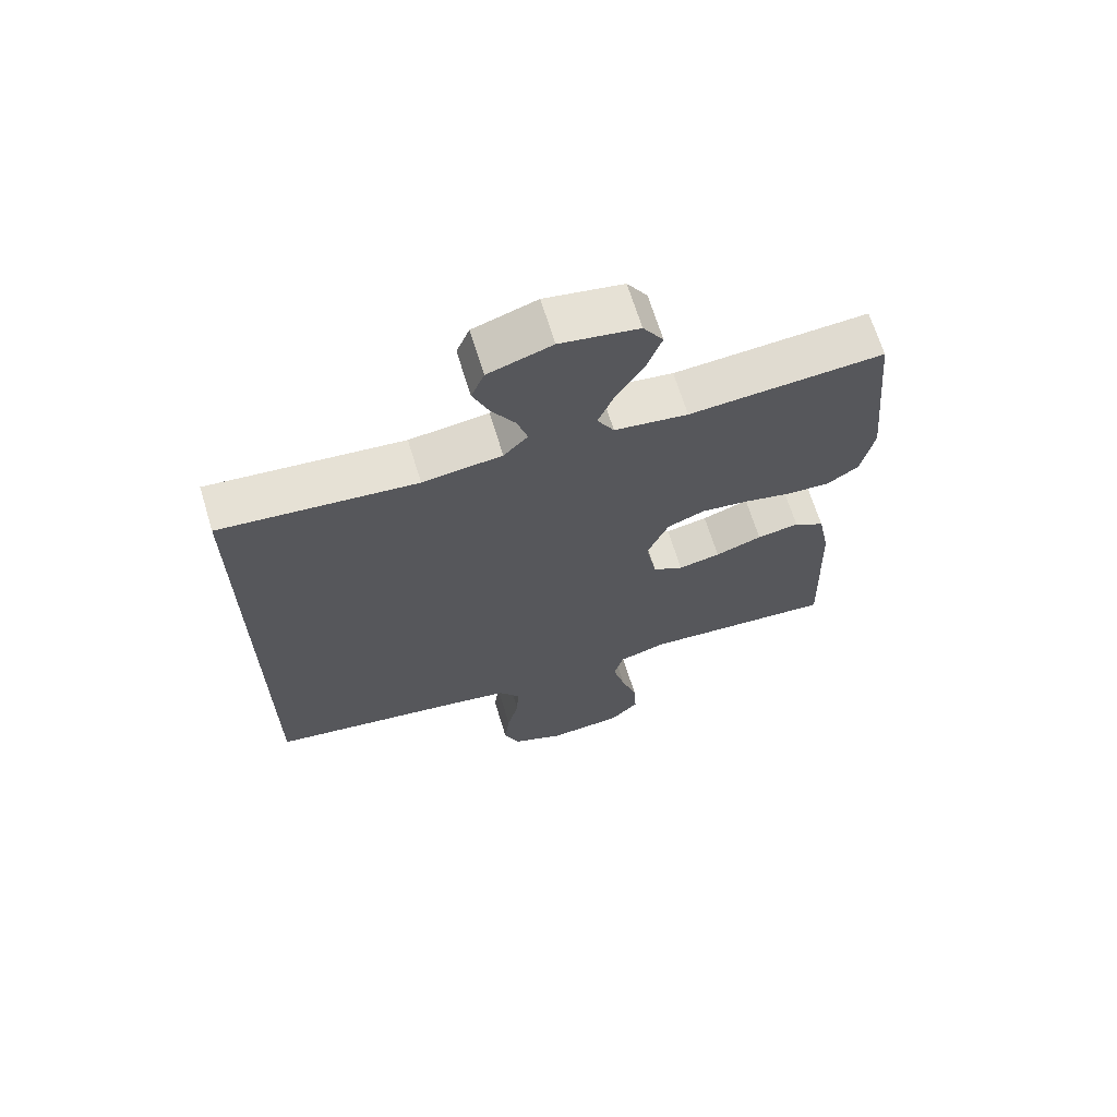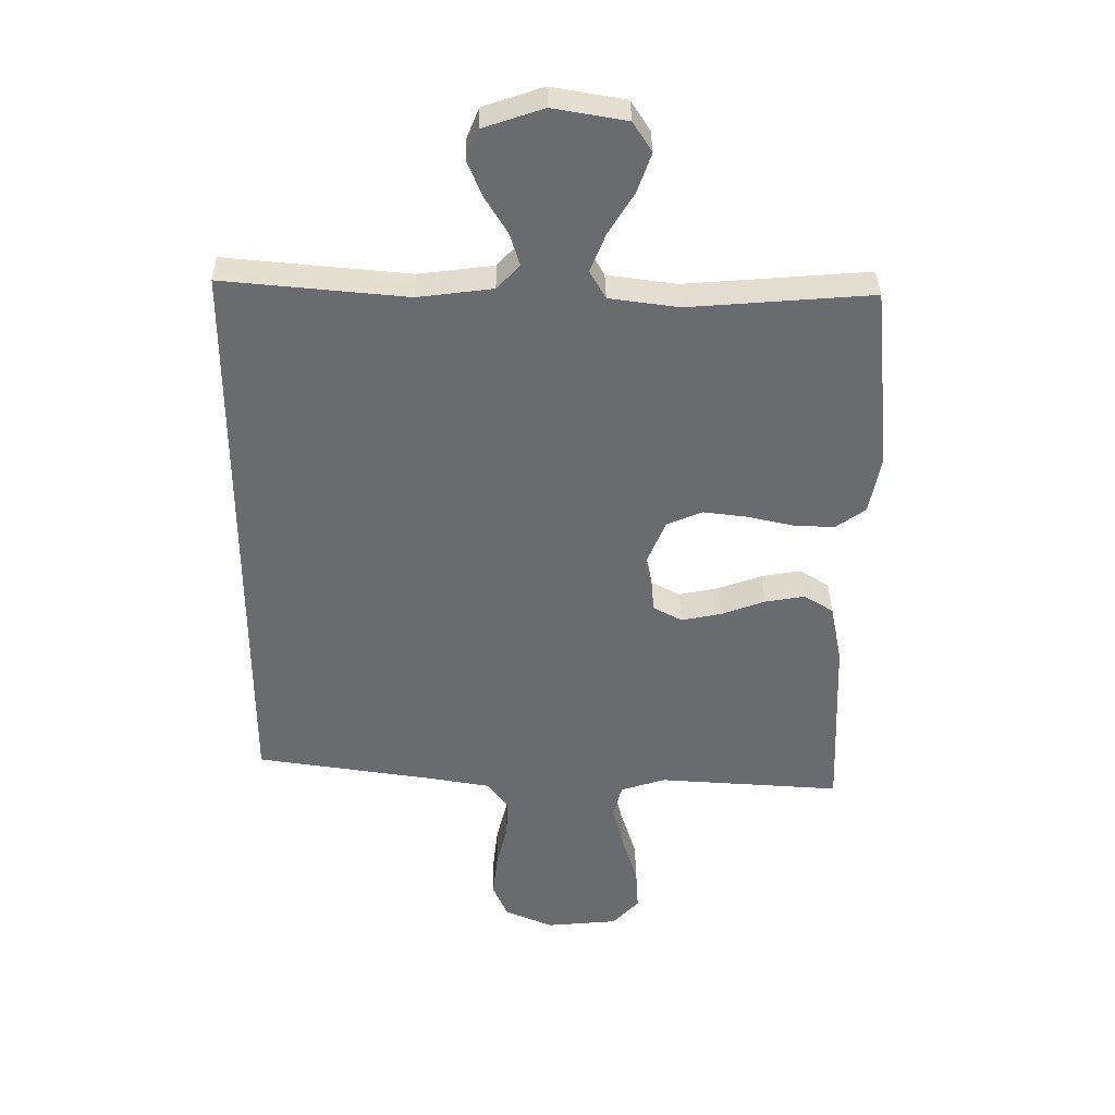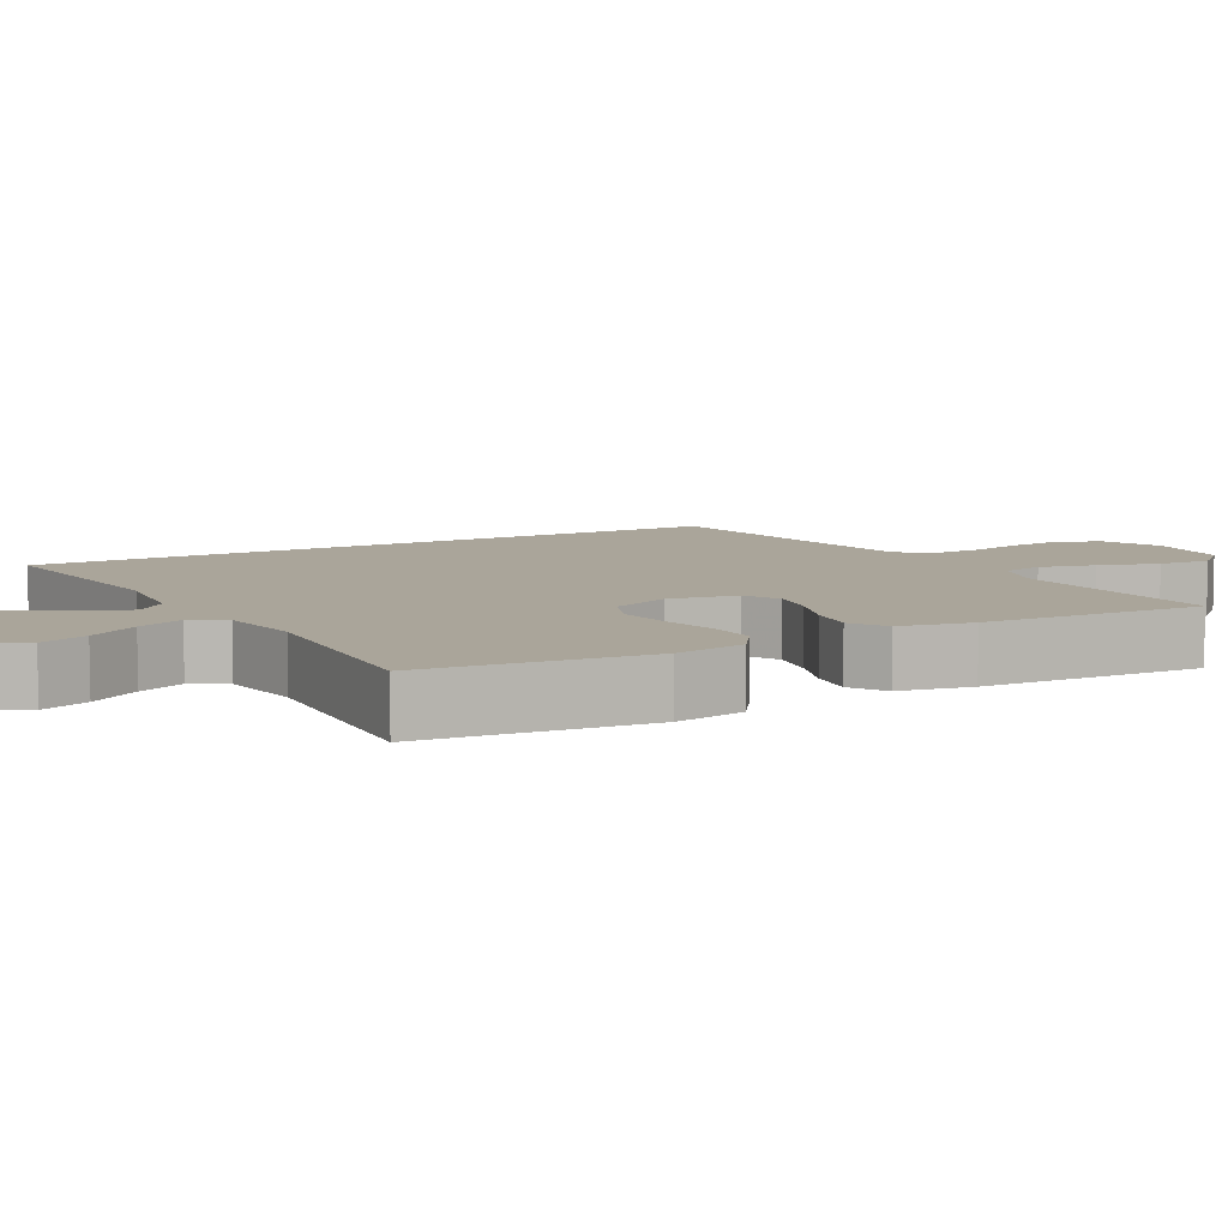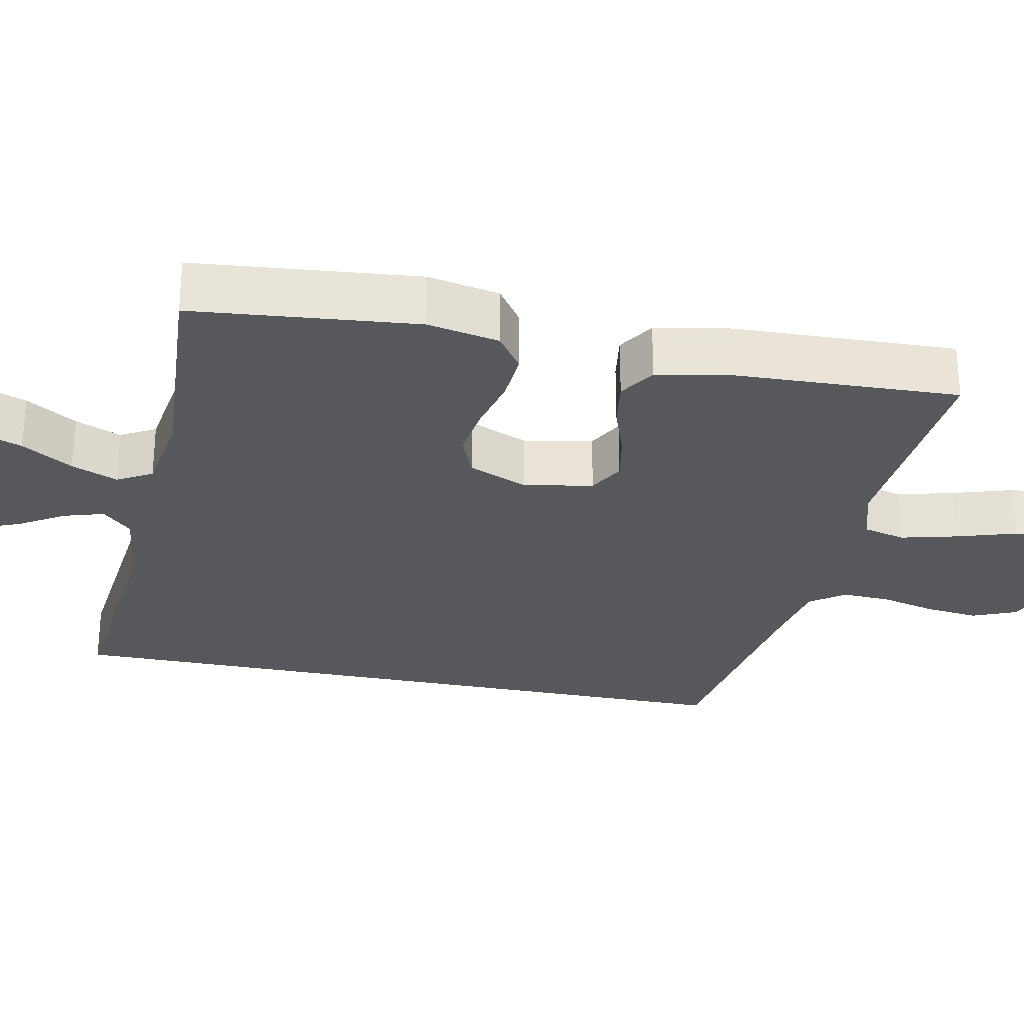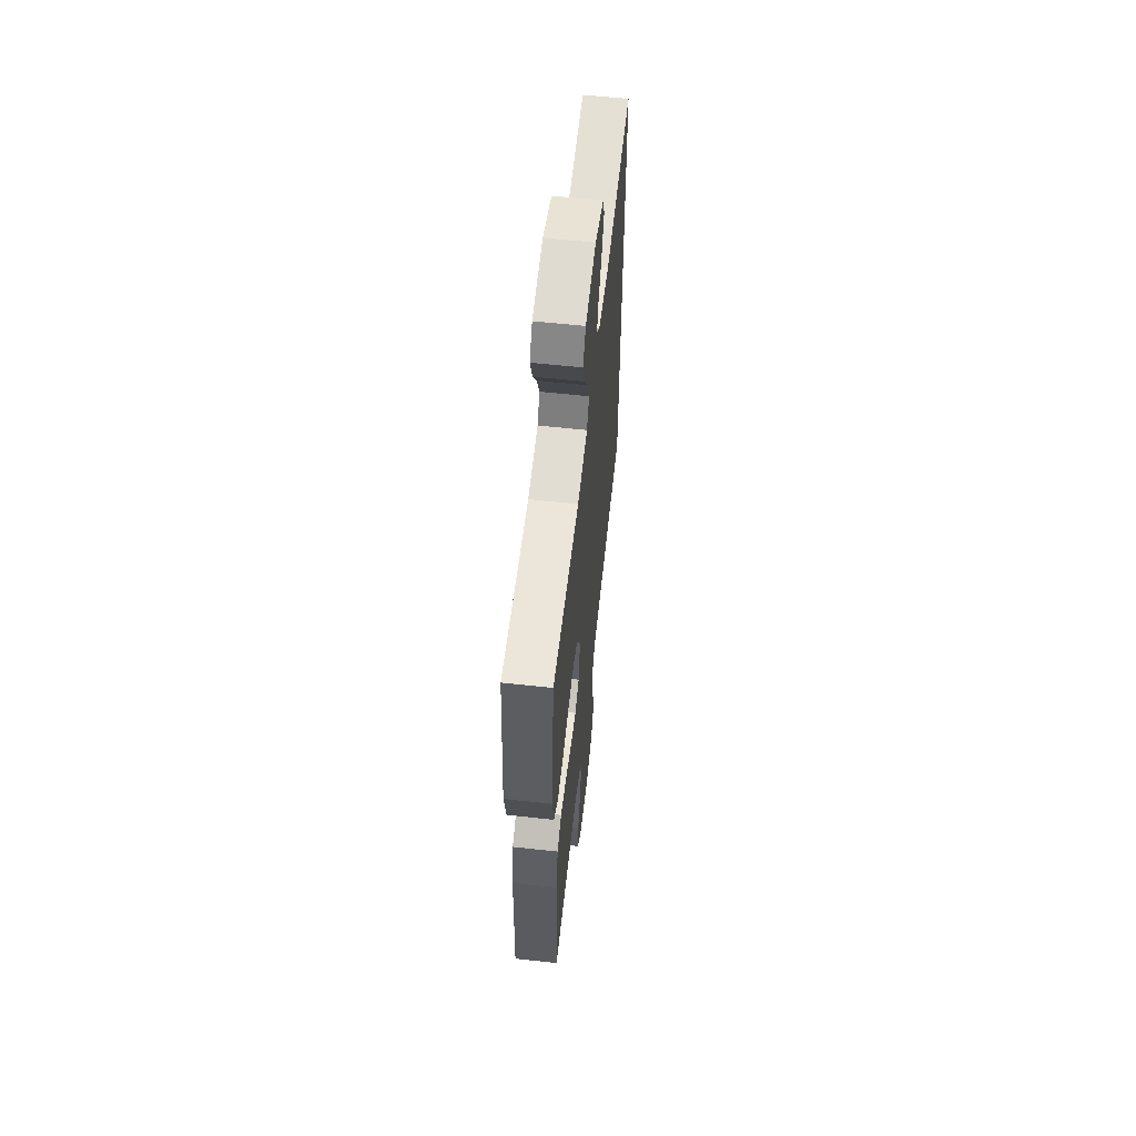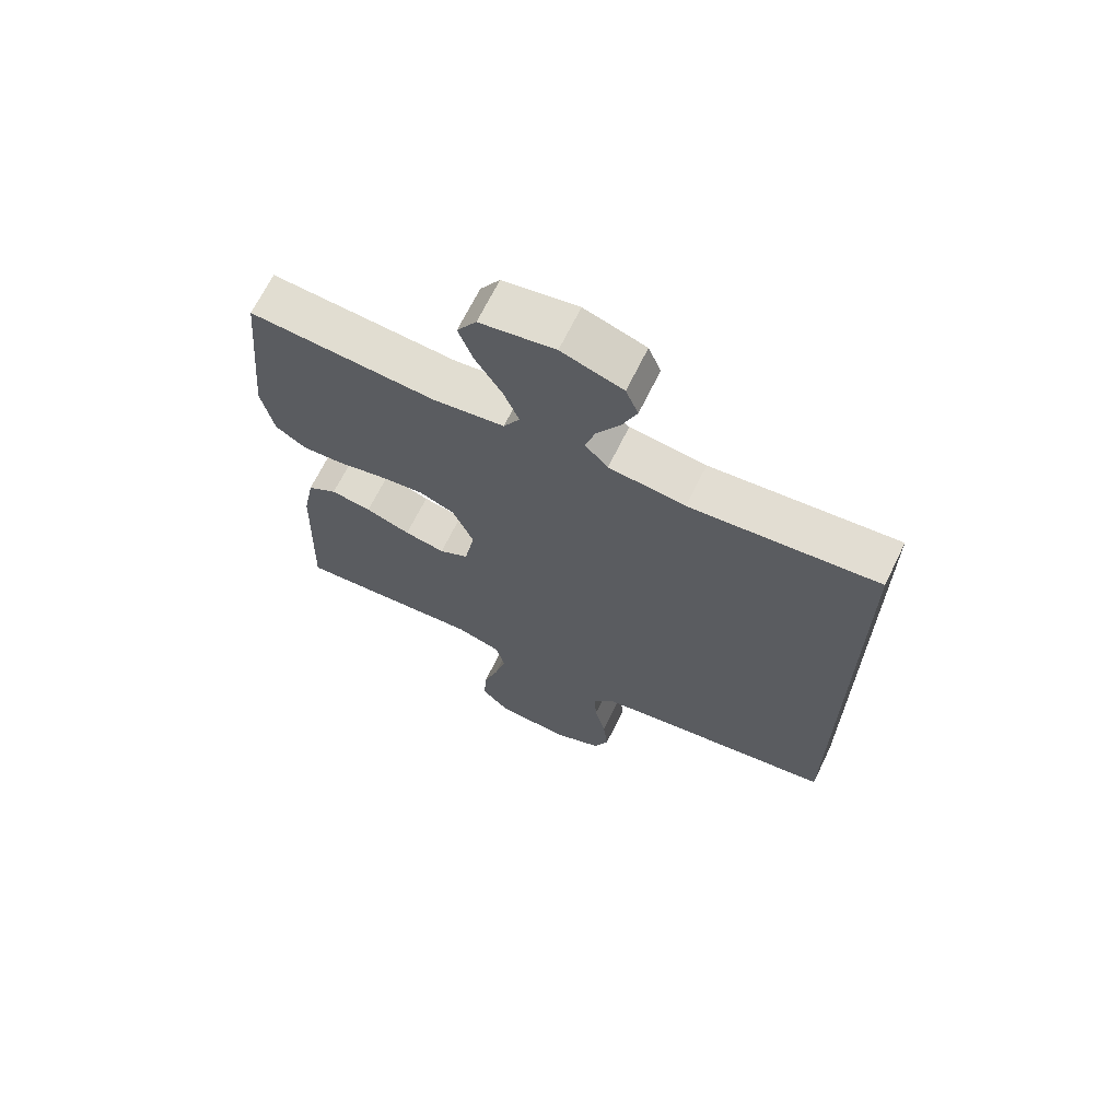
<metadata>
{"format":"obj","ext":"obj","renderer":"f3d","projection":"perspective","resolution":1024,"background":"white","views":[{"elev":67.5,"azim":-17.1,"up":"+Z"},{"elev":36.7,"azim":-0.9,"up":"+Z"},{"elev":7.7,"azim":61.4,"up":"+Y"},{"elev":-28.5,"azim":78.5,"up":"+Y"},{"elev":59.4,"azim":96.4,"up":"+Z"},{"elev":68.0,"azim":-153.9,"up":"+Z"}]}
</metadata>
<code>
v -0.5 0.07 -0.417
v -0.5 0.07 0.534
v -0.2 0.07 0.502
v -0.078 0.07 0.516
v -0.041 0.07 0.555
v -0.057 0.07 0.608
v -0.094 0.07 0.669
v -0.118 0.07 0.728
v -0.098 0.07 0.777
v 0 0.07 0.809
v 0.12 0.07 0.787
v 0.151 0.07 0.738
v 0.128 0.07 0.674
v 0.086 0.07 0.606
v 0.061 0.07 0.544
v 0.087 0.07 0.498
v 0.2 0.07 0.481
v 0.5 0.07 0.5
v 0.529 0.07 0.2
v 0.51 0.07 0.104
v 0.461 0.07 0.07
v 0.394 0.07 0.074
v 0.319 0.07 0.092
v 0.247 0.07 0.102
v 0.189 0.07 0.079
v 0.156 0.07 0
v 0.173 0.07 -0.092
v 0.22 0.07 -0.118
v 0.285 0.07 -0.106
v 0.357 0.07 -0.081
v 0.422 0.07 -0.071
v 0.47 0.07 -0.102
v 0.489 0.07 -0.2
v 0.5 0.07 -0.5
v 0.2 0.07 -0.475
v 0.127 0.07 -0.497
v 0.113 0.07 -0.553
v 0.132 0.07 -0.628
v 0.157 0.07 -0.708
v 0.161 0.07 -0.779
v 0.117 0.07 -0.825
v 0 0.07 -0.833
v -0.079 0.07 -0.797
v -0.103 0.07 -0.739
v -0.095 0.07 -0.668
v -0.077 0.07 -0.595
v -0.074 0.07 -0.531
v -0.107 0.07 -0.485
v -0.2 0.07 -0.467
v -0.5 0 -0.417
v -0.5 0 0.534
v -0.2 0 0.502
v -0.078 0 0.516
v -0.041 0 0.555
v -0.057 0 0.608
v -0.094 0 0.669
v -0.118 0 0.728
v -0.098 0 0.777
v 0 0 0.809
v 0.12 0 0.787
v 0.151 0 0.738
v 0.128 0 0.674
v 0.086 0 0.606
v 0.061 0 0.544
v 0.087 0 0.498
v 0.2 0 0.481
v 0.5 0 0.5
v 0.529 0 0.2
v 0.51 0 0.104
v 0.461 0 0.07
v 0.394 0 0.074
v 0.319 0 0.092
v 0.247 0 0.102
v 0.189 0 0.079
v 0.156 0 0
v 0.173 0 -0.092
v 0.22 0 -0.118
v 0.285 0 -0.106
v 0.357 0 -0.081
v 0.422 0 -0.071
v 0.47 0 -0.102
v 0.489 0 -0.2
v 0.5 0 -0.5
v 0.2 0 -0.475
v 0.127 0 -0.497
v 0.113 0 -0.553
v 0.132 0 -0.628
v 0.157 0 -0.708
v 0.161 0 -0.779
v 0.117 0 -0.825
v 0 0 -0.833
v -0.079 0 -0.797
v -0.103 0 -0.739
v -0.095 0 -0.668
v -0.077 0 -0.595
v -0.074 0 -0.531
v -0.107 0 -0.485
v -0.2 0 -0.467
f 44 45 46
f 43 44 46
f 42 43 46
f 41 42 46
f 40 41 46
f 39 40 46
f 38 39 46
f 37 38 46 47
f 36 37 47 48
f 33 34 35
f 32 33 35
f 31 32 35
f 30 31 35
f 29 30 35
f 36 48 49
f 35 36 49
f 29 35 49
f 28 29 49
f 21 22 23
f 20 21 23
f 19 20 23
f 18 19 23
f 17 18 23
f 16 17 23 24
f 15 16 24 25
f 12 13 14
f 11 12 14
f 10 11 14
f 9 10 14
f 8 9 14
f 7 8 14
f 6 7 14
f 5 6 14 15
f 15 25 26
f 5 15 26
f 4 5 26
f 1 2 3
f 27 28 49 1
f 4 26 27
f 3 4 27
f 1 3 27
f 95 94 93
f 95 93 92
f 95 92 91
f 95 91 90
f 95 90 89
f 95 89 88
f 95 88 87
f 96 95 87 86
f 97 96 86 85
f 84 83 82
f 84 82 81
f 84 81 80
f 84 80 79
f 84 79 78
f 98 97 85
f 98 85 84
f 98 84 78
f 98 78 77
f 72 71 70
f 72 70 69
f 72 69 68
f 72 68 67
f 72 67 66
f 73 72 66 65
f 74 73 65 64
f 63 62 61
f 63 61 60
f 63 60 59
f 63 59 58
f 63 58 57
f 63 57 56
f 63 56 55
f 64 63 55 54
f 75 74 64
f 75 64 54
f 75 54 53
f 52 51 50
f 50 98 77 76
f 76 75 53
f 76 53 52
f 76 52 50
f 1 50 51 2
f 2 51 52 3
f 3 52 53 4
f 4 53 54 5
f 5 54 55 6
f 6 55 56 7
f 7 56 57 8
f 8 57 58 9
f 9 58 59 10
f 10 59 60 11
f 11 60 61 12
f 12 61 62 13
f 13 62 63 14
f 14 63 64 15
f 15 64 65 16
f 16 65 66 17
f 17 66 67 18
f 18 67 68 19
f 19 68 69 20
f 20 69 70 21
f 21 70 71 22
f 22 71 72 23
f 23 72 73 24
f 24 73 74 25
f 25 74 75 26
f 26 75 76 27
f 27 76 77 28
f 28 77 78 29
f 29 78 79 30
f 30 79 80 31
f 31 80 81 32
f 32 81 82 33
f 33 82 83 34
f 34 83 84 35
f 35 84 85 36
f 36 85 86 37
f 37 86 87 38
f 38 87 88 39
f 39 88 89 40
f 40 89 90 41
f 41 90 91 42
f 42 91 92 43
f 43 92 93 44
f 44 93 94 45
f 45 94 95 46
f 46 95 96 47
f 47 96 97 48
f 48 97 98 49
f 49 98 50 1

</code>
